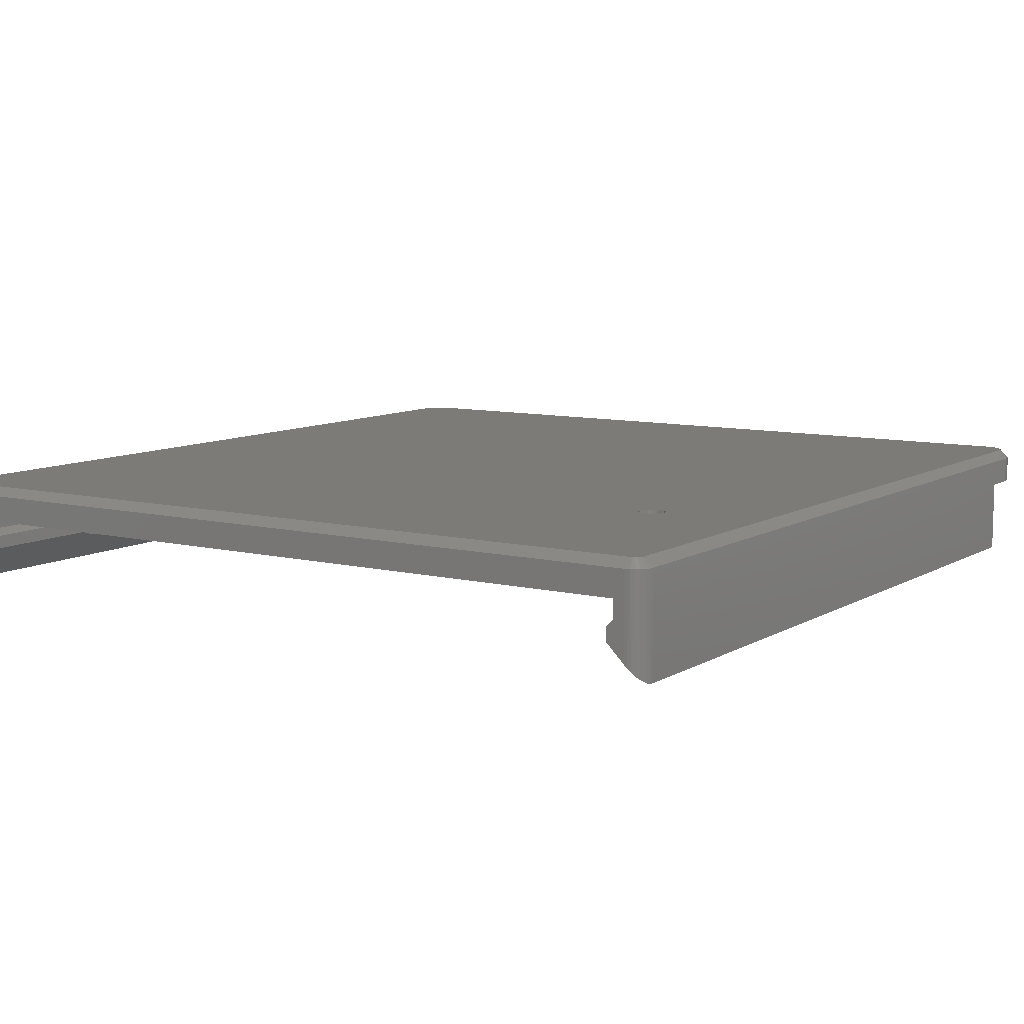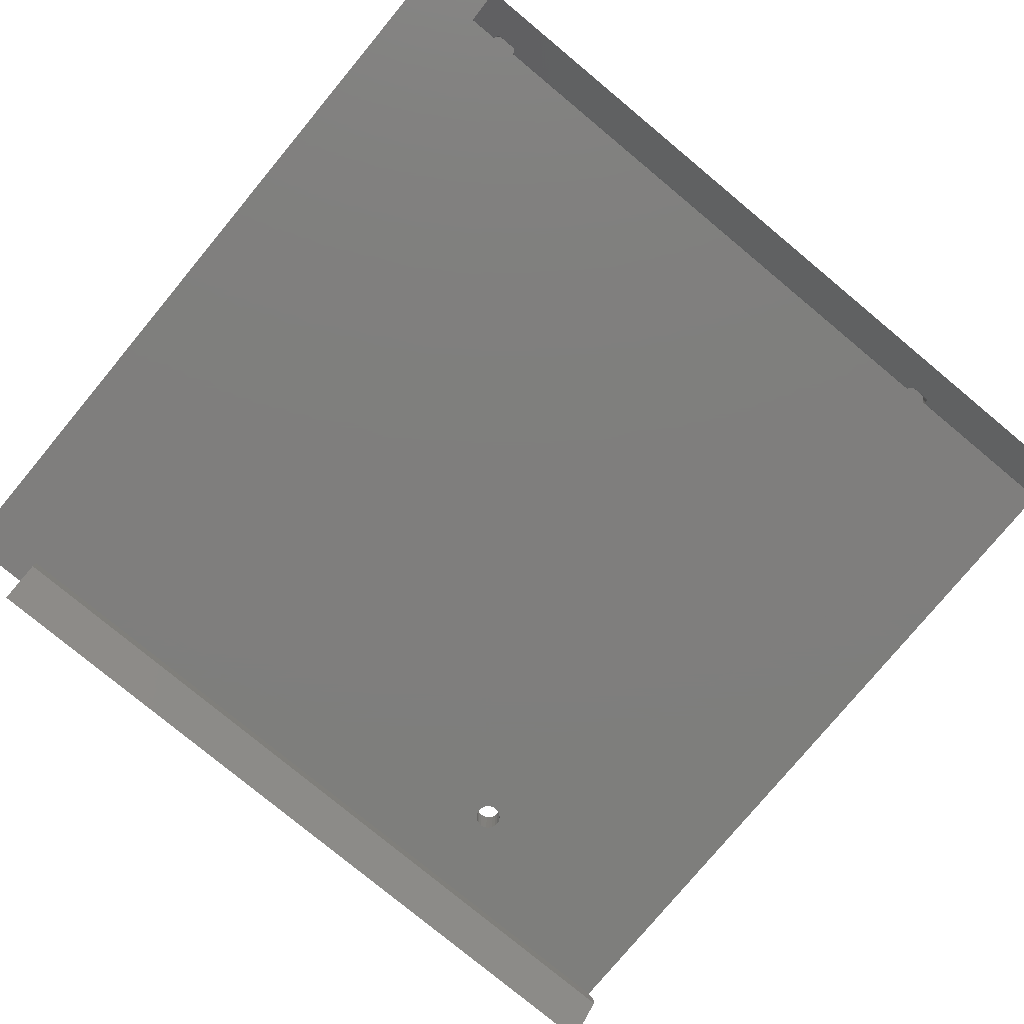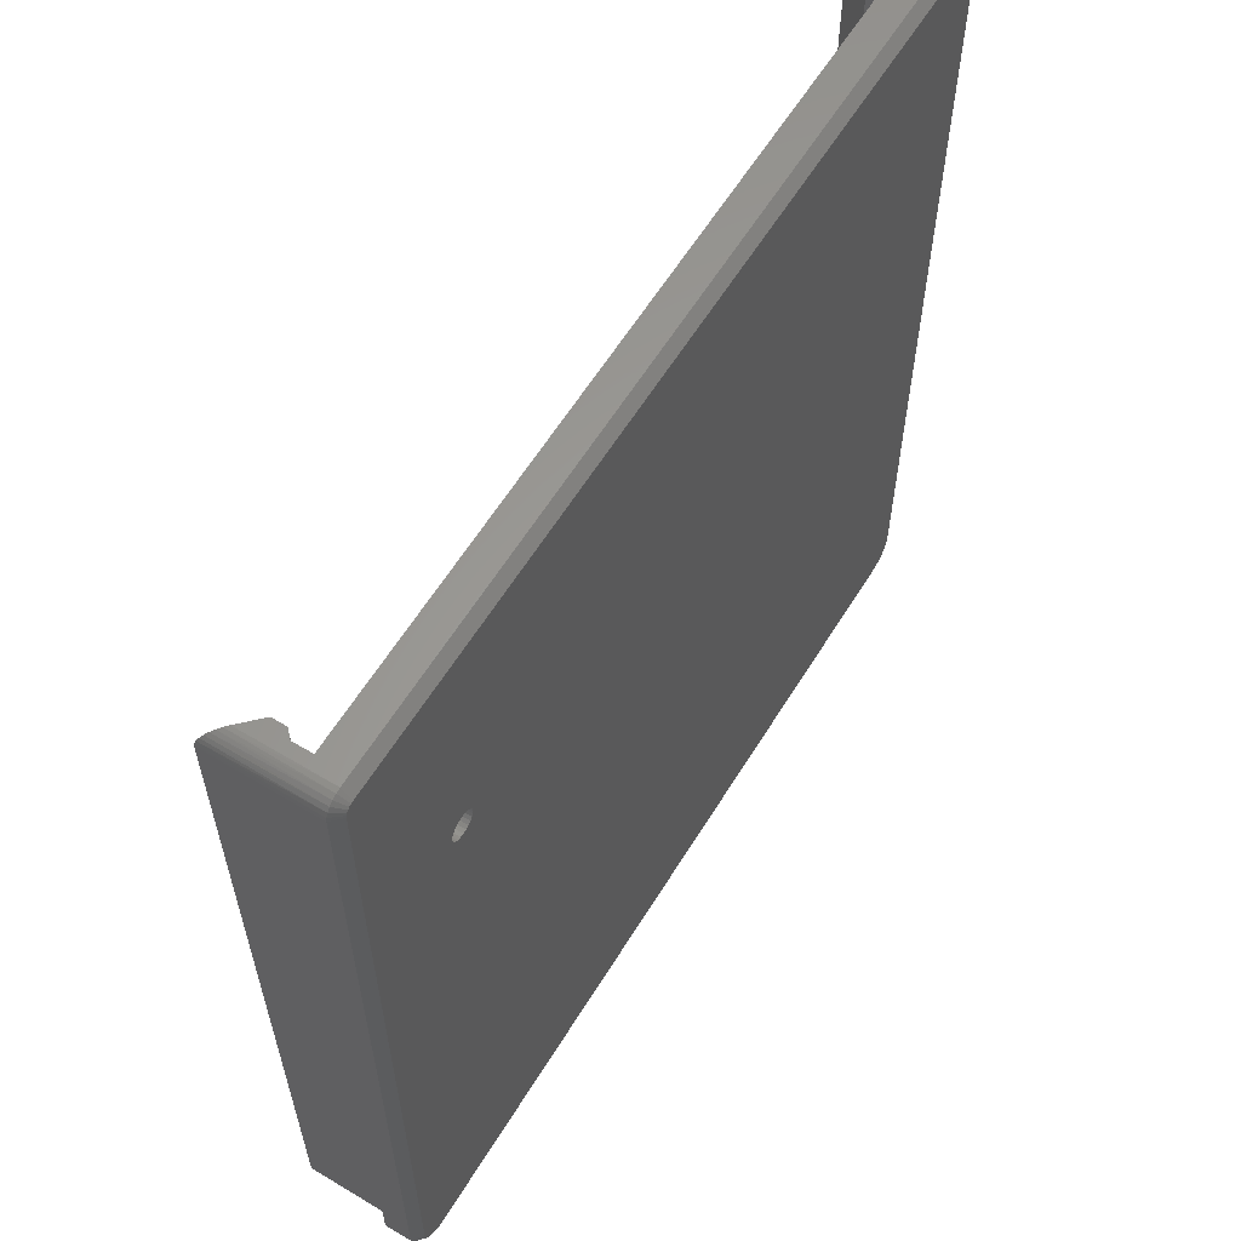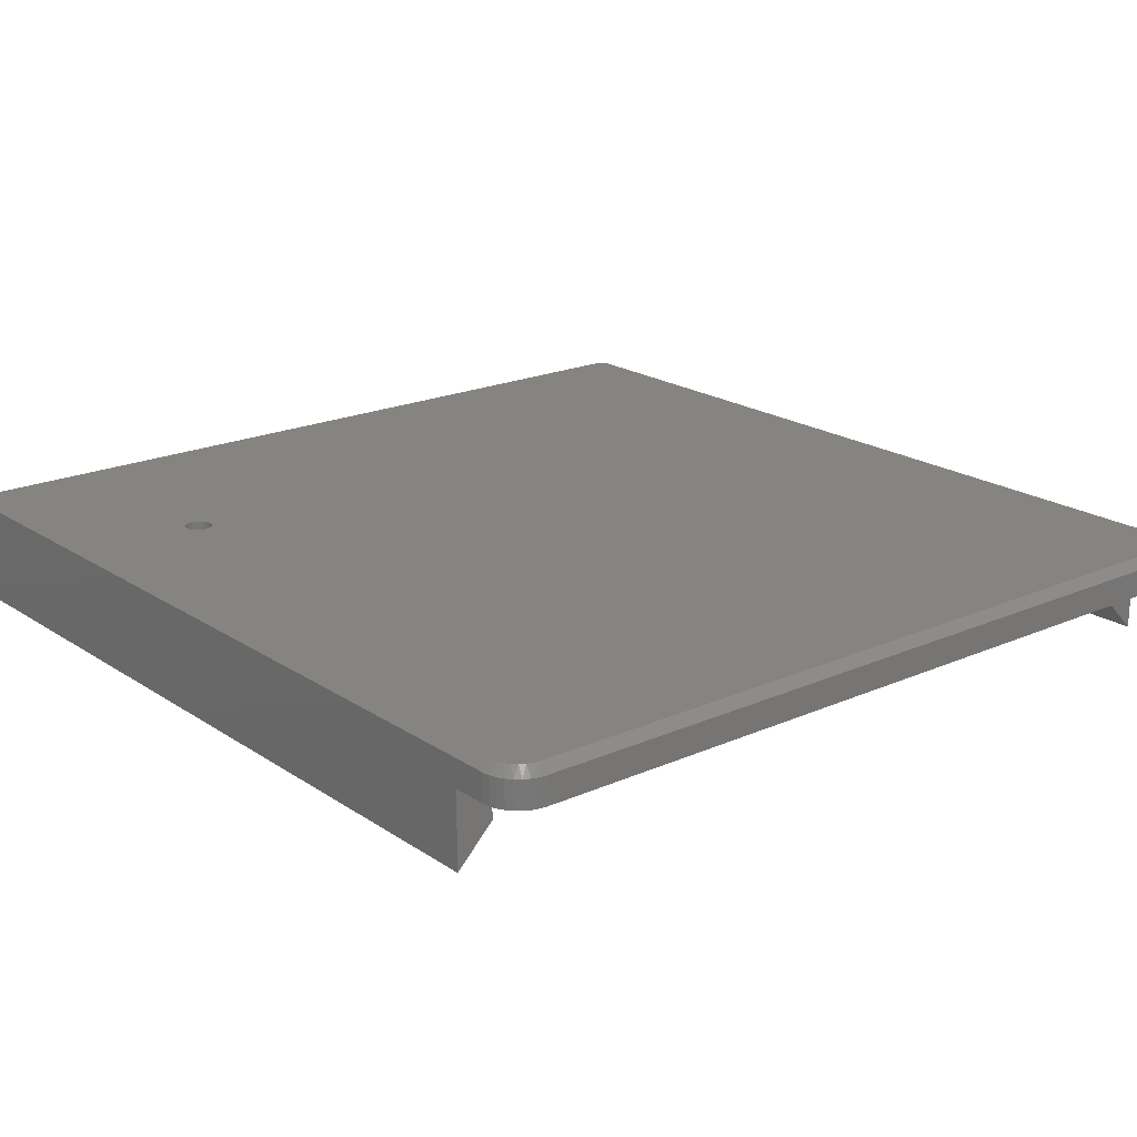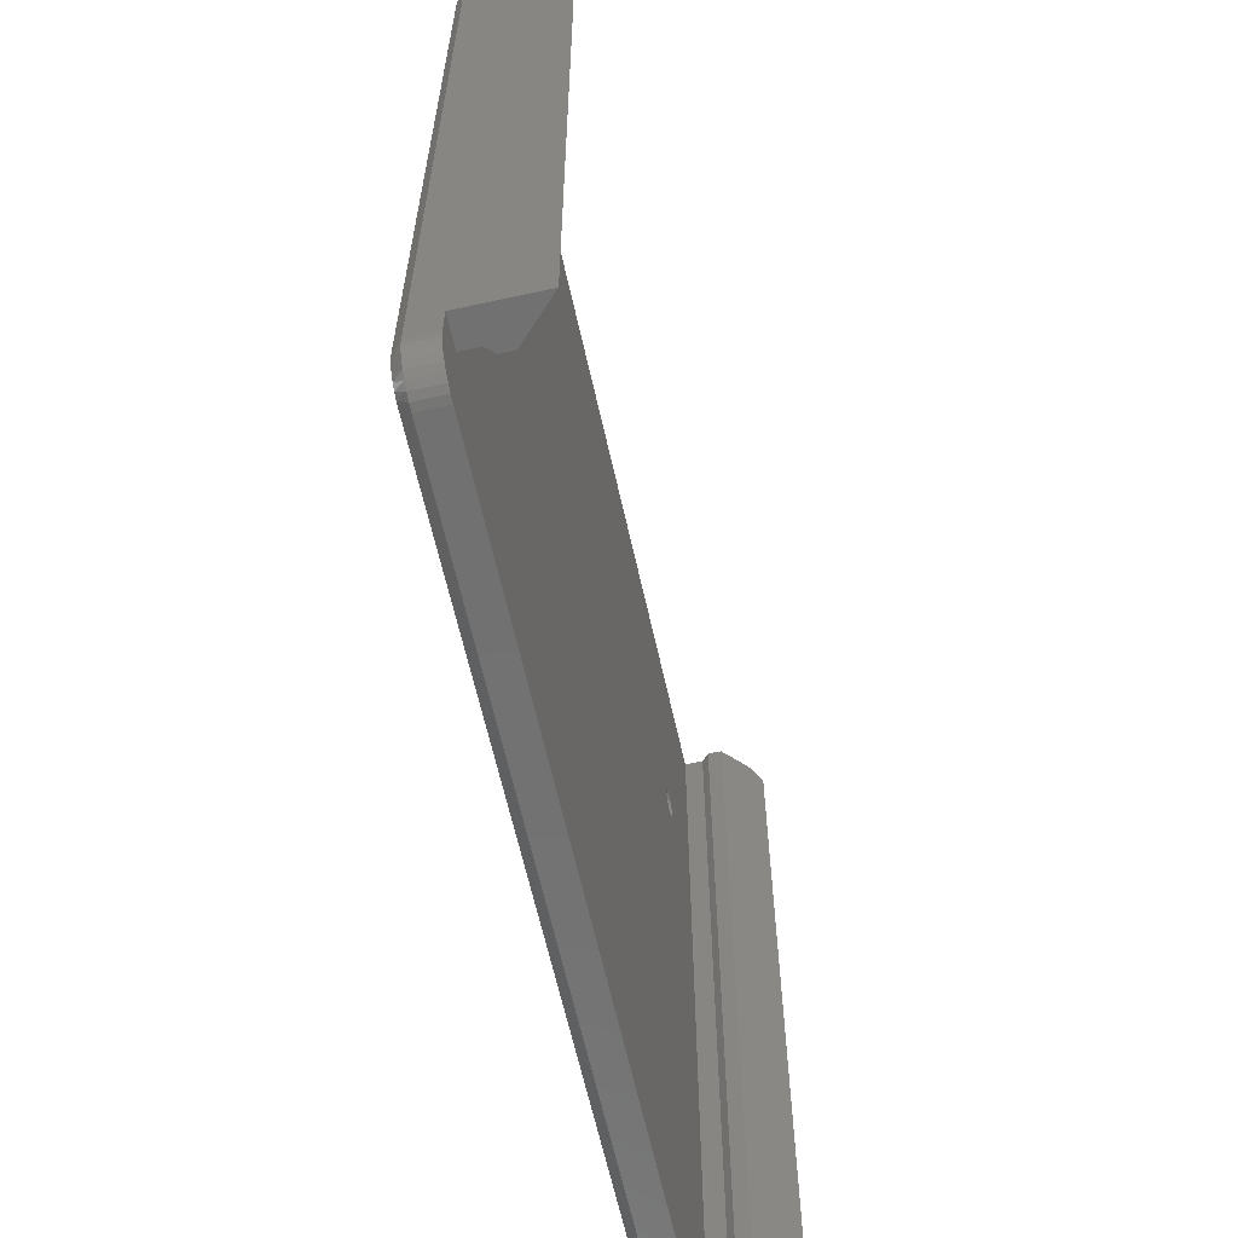
<metadata>
{"format":"stl","ext":"stl","renderer":"f3d","projection":"perspective","resolution":1024,"background":"white","views":[{"elev":9.0,"azim":33.2,"up":"+Y"},{"elev":-78.3,"azim":-129.7,"up":"+Y"},{"elev":60.6,"azim":121.5,"up":"+Z"},{"elev":20.0,"azim":140.6,"up":"+Y"},{"elev":-63.2,"azim":-77.5,"up":"+Z"}]}
</metadata>
<code>
# stl→obj: 248 verts, 496 faces
v -23.3 17.35 24.1
v -23.3 17.35 -23.1
v -23.8 16.85 24.1
v -23.8 16.85 -23.1
v -23.28 17.35 24.23
v -23.77 16.85 24.36
v -23.23 17.35 24.35
v -23.67 16.85 24.6
v -23.15 17.35 24.45
v -23.51 16.85 24.81
v -23.05 17.35 24.53
v -23.3 16.85 24.97
v -22.93 17.35 24.58
v -23.06 16.85 25.07
v -22.8 17.35 24.6
v -22.8 16.85 25.1
v 22.8 17.35 24.6
v 22.8 16.85 25.1
v 22.93 17.35 24.58
v 23.06 16.85 25.07
v 23.05 17.35 24.53
v 23.3 16.85 24.97
v 23.15 17.35 24.45
v 23.51 16.85 24.81
v 23.23 17.35 24.35
v 23.67 16.85 24.6
v 23.28 17.35 24.23
v 23.77 16.85 24.36
v 23.3 17.35 24.1
v 23.8 16.85 24.1
v 23.3 17.35 -23.1
v 23.8 16.85 -23.1
v 21.8 16.85 -25.1
v 21.8 17.35 -24.6
v 22.19 16.85 -25.06
v 22.13 17.35 -24.56
v 22.57 16.85 -24.95
v 22.45 17.35 -24.45
v 22.91 16.85 -24.76
v 22.74 17.35 -24.27
v 23.21 16.85 -24.51
v 22.97 17.35 -24.04
v 23.46 16.85 -24.21
v 23.15 17.35 -23.75
v 23.65 16.85 -23.87
v 23.26 17.35 -23.43
v 23.76 16.85 -23.49
v -21.8 17.35 -24.6
v -21.8 16.85 -25.1
v -23.76 16.85 -23.49
v -23.26 17.35 -23.43
v -23.65 16.85 -23.87
v -23.15 17.35 -23.75
v -23.46 16.85 -24.21
v -22.97 17.35 -24.04
v -23.21 16.85 -24.51
v -22.74 17.35 -24.27
v -22.91 16.85 -24.76
v -22.45 17.35 -24.45
v -22.57 16.85 -24.95
v -22.13 17.35 -24.56
v -22.19 16.85 -25.06
v 23.8 11.2 24.1
v 23.8 11.2 24.2
v 23.78 11.22 24.3
v 23.72 11.28 24.48
v 23.63 11.37 24.66
v 23.51 11.49 24.81
v 23.36 11.64 24.93
v 23.18 11.82 25.02
v 23 12 25.08
v 22.8 12.2 25.1
v 22.2 15.35 25.1
v 22.2 14.35 25.1
v 21.8 13.2 25.1
v 21.8 13.95 25.1
v -22.8 12.2 25.1
v -22.2 14.35 25.1
v -22.2 15.35 25.1
v -21.8 13.2 25.1
v -21.8 13.95 25.1
v -23 12 25.08
v -23.18 11.82 25.02
v -23.36 11.64 24.93
v -23.51 11.49 24.81
v -23.63 11.37 24.66
v -23.72 11.28 24.48
v -23.78 11.22 24.3
v -23.8 11.2 24.2
v -23.8 11.2 24.1
v -23.8 15.35 -21.15
v -23.8 15.35 -23.1
v -23.8 11.2 -21.15
v 17.62 17.35 11.81
v 17.65 17.35 12
v 17.62 17.35 12.19
v 17.55 17.35 12.38
v 17.43 17.35 12.53
v 17.27 17.35 12.65
v 17.09 17.35 12.72
v 16.9 17.35 12.75
v 16.71 17.35 12.72
v 16.52 17.35 12.65
v 16.37 17.35 12.53
v 16.25 17.35 12.38
v 16.18 17.35 12.19
v 16.15 17.35 12
v 16.18 17.35 11.81
v 16.25 17.35 11.62
v 16.37 17.35 11.47
v 16.52 17.35 11.35
v 16.71 17.35 11.28
v 16.9 17.35 11.25
v 17.09 17.35 11.28
v 17.27 17.35 11.35
v 17.43 17.35 11.47
v 17.55 17.35 11.62
v 17.62 15.35 12.19
v 17.65 15.35 12
v 17.62 15.35 11.81
v 17.55 15.35 11.62
v 17.43 15.35 11.47
v 17.27 15.35 11.35
v 17.09 15.35 11.28
v 16.9 15.35 11.25
v 16.71 15.35 11.28
v 16.52 15.35 11.35
v 16.37 15.35 11.47
v 16.25 15.35 11.62
v 16.18 15.35 11.81
v 16.15 15.35 12
v 16.18 15.35 12.19
v 16.25 15.35 12.38
v 16.37 15.35 12.53
v 16.52 15.35 12.65
v 16.71 15.35 12.72
v 16.9 15.35 12.75
v 17.09 15.35 12.72
v 17.27 15.35 12.65
v 17.43 15.35 12.53
v 17.55 15.35 12.38
v -22.1 14.25 -19.18
v -22.1 12.9 -19.18
v -22.1 14.25 -19.2
v -22.1 12.9 -19.2
v -22.09 14.24 -19.23
v -22.09 12.91 -19.23
v -22.08 12.92 -19.29
v -22.08 14.23 -19.29
v -22.05 12.95 -19.34
v -22.05 14.2 -19.34
v -22.01 14.16 -19.39
v -22.01 12.99 -19.39
v -21.97 14.12 -19.42
v -21.97 13.03 -19.42
v -21.91 13.09 -19.45
v -21.91 14.06 -19.45
v -21.86 13.14 -19.47
v -21.86 14.01 -19.47
v -21.8 13.95 -19.48
v -21.8 13.2 -19.48
v -22.1 12.9 -18.32
v -22.1 14.25 -18.32
v -21.8 13.95 -18.02
v -21.8 13.2 -18.02
v -21.86 14.01 -18.03
v -21.86 13.14 -18.03
v -21.91 13.09 -18.05
v -21.91 14.06 -18.05
v -21.97 13.03 -18.08
v -21.97 14.12 -18.08
v -22.01 14.16 -18.11
v -22.01 12.99 -18.11
v -22.05 14.2 -18.16
v -22.05 12.95 -18.16
v -22.08 12.92 -18.21
v -22.08 14.23 -18.21
v -22.09 12.91 -18.27
v -22.09 14.24 -18.27
v -22.1 14.25 -18.3
v -22.1 12.9 -18.3
v -22.1 14.25 14.03
v -22.1 12.9 14.03
v -22.1 14.25 14
v -22.1 12.9 14
v -22.09 14.24 13.97
v -22.09 12.91 13.97
v -22.08 12.92 13.91
v -22.08 14.23 13.91
v -22.05 12.95 13.86
v -22.05 14.2 13.86
v -22.01 14.16 13.81
v -22.01 12.99 13.81
v -21.97 14.12 13.78
v -21.97 13.03 13.78
v -21.91 13.09 13.75
v -21.91 14.06 13.75
v -21.86 13.14 13.73
v -21.86 14.01 13.73
v -21.8 13.95 13.72
v -21.8 13.2 13.72
v -22.1 12.9 14.88
v -22.1 14.25 14.88
v -21.8 13.95 15.18
v -21.8 13.2 15.18
v -21.86 14.01 15.17
v -21.86 13.14 15.17
v -21.91 13.09 15.15
v -21.91 14.06 15.15
v -21.97 13.03 15.12
v -21.97 14.12 15.12
v -22.01 14.16 15.09
v -22.01 12.99 15.09
v -22.05 14.2 15.04
v -22.05 12.95 15.04
v -22.08 12.92 14.99
v -22.08 14.23 14.99
v -22.09 12.91 14.93
v -22.09 14.24 14.93
v -22.1 14.25 14.9
v -22.1 12.9 14.9
v -22.2 14.35 -21.15
v -21.8 13.95 -21.15
v -21.8 13.2 -21.15
v 23.8 11.2 -21.15
v 21.8 13.2 -21.15
v 22.2 15.35 -21.15
v 22.2 14.35 -21.15
v 21.8 13.95 -21.15
v 23.8 15.35 -21.15
v -22.2 15.35 -21.15
v -21.8 15.35 -25.1
v 21.8 15.35 -25.1
v 22.19 15.35 -25.06
v 22.57 15.35 -24.95
v 22.91 15.35 -24.76
v 23.21 15.35 -24.51
v 23.46 15.35 -24.21
v 23.65 15.35 -23.87
v 23.76 15.35 -23.49
v 23.8 15.35 -23.1
v -23.76 15.35 -23.49
v -23.65 15.35 -23.87
v -23.46 15.35 -24.21
v -23.21 15.35 -24.51
v -22.91 15.35 -24.76
v -22.57 15.35 -24.95
v -22.19 15.35 -25.06
f 1 2 3
f 3 2 4
f 1 3 5
f 5 3 6
f 5 6 7
f 7 6 8
f 7 8 9
f 9 8 10
f 9 10 11
f 11 10 12
f 11 12 13
f 13 12 14
f 13 14 15
f 15 14 16
f 17 15 18
f 18 15 16
f 17 18 19
f 19 18 20
f 19 20 21
f 21 20 22
f 21 22 23
f 23 22 24
f 23 24 25
f 25 24 26
f 25 26 27
f 27 26 28
f 27 28 29
f 29 28 30
f 31 29 32
f 32 29 30
f 33 34 35
f 35 34 36
f 35 36 37
f 37 36 38
f 37 38 39
f 39 38 40
f 39 40 41
f 41 40 42
f 41 42 43
f 43 42 44
f 43 44 45
f 45 44 46
f 45 46 47
f 47 46 31
f 47 31 32
f 48 34 49
f 49 34 33
f 4 2 50
f 50 2 51
f 50 51 52
f 52 51 53
f 52 53 54
f 54 53 55
f 54 55 56
f 56 55 57
f 56 57 58
f 58 57 59
f 58 59 60
f 60 59 61
f 60 61 62
f 62 61 48
f 62 48 49
f 63 30 64
f 64 30 28
f 64 28 65
f 65 28 66
f 66 28 26
f 66 26 67
f 67 26 24
f 67 24 68
f 68 24 69
f 69 24 22
f 69 22 70
f 70 22 20
f 70 20 71
f 71 20 18
f 71 18 72
f 16 73 18
f 18 73 74
f 18 74 72
f 72 74 75
f 75 74 76
f 77 78 16
f 16 78 79
f 16 79 73
f 77 80 78
f 78 80 81
f 77 16 82
f 82 16 14
f 82 14 83
f 83 14 12
f 83 12 84
f 84 12 10
f 84 10 85
f 85 10 86
f 86 10 8
f 86 8 87
f 87 8 6
f 87 6 88
f 88 6 89
f 89 6 3
f 89 3 90
f 90 3 91
f 91 3 4
f 91 4 92
f 91 93 90
f 94 95 29
f 29 95 96
f 29 96 97
f 97 98 29
f 29 98 99
f 29 99 100
f 29 100 17
f 17 100 101
f 17 101 102
f 102 103 17
f 17 103 104
f 17 104 15
f 15 104 105
f 15 105 106
f 106 107 15
f 15 107 108
f 15 108 1
f 1 108 2
f 2 108 109
f 2 109 48
f 48 109 110
f 48 110 34
f 34 110 111
f 34 111 31
f 31 111 112
f 31 112 113
f 113 114 31
f 31 114 115
f 31 115 116
f 116 117 31
f 31 117 94
f 31 94 29
f 5 7 1
f 1 7 9
f 1 9 11
f 11 13 1
f 1 13 15
f 17 19 29
f 29 19 21
f 29 21 23
f 23 25 29
f 29 25 27
f 46 44 31
f 31 44 42
f 31 42 40
f 40 38 31
f 31 38 36
f 31 36 34
f 48 61 2
f 2 61 59
f 2 59 57
f 57 55 2
f 2 55 53
f 2 53 51
f 118 96 119
f 119 96 95
f 119 95 120
f 120 95 94
f 120 94 121
f 121 94 117
f 121 117 122
f 122 117 116
f 122 116 123
f 123 116 115
f 123 115 124
f 124 115 114
f 124 114 125
f 125 114 113
f 125 113 126
f 126 113 112
f 126 112 127
f 127 112 111
f 127 111 128
f 128 111 110
f 128 110 129
f 129 110 109
f 129 109 130
f 130 109 108
f 130 108 131
f 131 108 107
f 131 107 132
f 132 107 106
f 132 106 133
f 133 106 105
f 133 105 134
f 134 105 104
f 134 104 135
f 135 104 103
f 135 103 136
f 136 103 102
f 136 102 137
f 137 102 101
f 137 101 138
f 138 101 100
f 138 100 139
f 139 100 99
f 139 99 140
f 140 99 98
f 140 98 141
f 141 98 97
f 141 97 118
f 118 97 96
f 142 143 144
f 144 143 145
f 144 145 146
f 146 145 147
f 146 147 148
f 146 148 149
f 149 148 150
f 149 150 151
f 151 150 152
f 152 150 153
f 152 153 154
f 154 153 155
f 154 155 156
f 154 156 157
f 157 156 158
f 157 158 159
f 159 158 160
f 160 158 161
f 162 143 163
f 163 143 142
f 164 165 166
f 166 165 167
f 166 167 168
f 166 168 169
f 169 168 170
f 169 170 171
f 171 170 172
f 172 170 173
f 172 173 174
f 174 173 175
f 174 175 176
f 174 176 177
f 177 176 178
f 177 178 179
f 179 178 180
f 180 178 181
f 180 181 163
f 163 181 162
f 182 183 184
f 184 183 185
f 184 185 186
f 186 185 187
f 186 187 188
f 186 188 189
f 189 188 190
f 189 190 191
f 191 190 192
f 192 190 193
f 192 193 194
f 194 193 195
f 194 195 196
f 194 196 197
f 197 196 198
f 197 198 199
f 199 198 200
f 200 198 201
f 202 183 203
f 203 183 182
f 204 205 206
f 206 205 207
f 206 207 208
f 206 208 209
f 209 208 210
f 209 210 211
f 211 210 212
f 212 210 213
f 212 213 214
f 214 213 215
f 214 215 216
f 214 216 217
f 217 216 218
f 217 218 219
f 219 218 220
f 220 218 221
f 220 221 203
f 203 221 202
f 200 164 199
f 199 164 166
f 199 166 197
f 197 166 169
f 197 169 194
f 194 169 171
f 194 171 192
f 192 171 172
f 192 172 191
f 191 172 174
f 191 174 189
f 189 174 177
f 189 177 186
f 186 177 179
f 186 179 184
f 184 179 180
f 184 180 182
f 182 180 163
f 182 163 222
f 222 163 142
f 222 142 144
f 144 146 222
f 222 146 149
f 222 149 151
f 151 152 222
f 222 152 223
f 223 152 154
f 223 154 157
f 157 159 223
f 223 159 160
f 222 78 182
f 182 78 203
f 203 78 220
f 220 78 219
f 219 78 217
f 217 78 214
f 214 78 212
f 212 78 81
f 212 81 211
f 211 81 209
f 209 81 206
f 206 81 204
f 205 204 80
f 80 204 81
f 160 161 223
f 223 161 224
f 165 164 201
f 201 164 200
f 64 65 63
f 63 65 66
f 63 66 67
f 63 67 225
f 225 67 68
f 225 68 69
f 69 70 225
f 225 70 71
f 225 71 72
f 75 226 72
f 72 226 225
f 181 185 162
f 162 185 183
f 162 183 93
f 93 183 82
f 93 82 83
f 185 181 187
f 187 181 178
f 187 178 176
f 187 176 188
f 188 176 175
f 188 175 190
f 190 175 173
f 190 173 193
f 193 173 170
f 193 170 195
f 195 170 168
f 195 168 196
f 196 168 167
f 196 167 198
f 198 167 165
f 198 165 201
f 82 183 77
f 77 183 202
f 77 202 221
f 77 221 80
f 80 221 218
f 80 218 216
f 216 215 80
f 80 215 213
f 80 213 210
f 210 208 80
f 80 208 207
f 80 207 205
f 83 84 93
f 93 84 85
f 93 85 86
f 93 86 90
f 90 86 87
f 90 87 88
f 88 89 90
f 224 147 93
f 93 147 145
f 93 145 143
f 161 158 224
f 224 158 156
f 224 156 155
f 155 153 224
f 224 153 150
f 224 150 148
f 148 147 224
f 143 162 93
f 227 228 73
f 73 228 74
f 228 229 74
f 74 229 76
f 229 226 76
f 76 226 75
f 229 228 226
f 226 228 225
f 225 228 230
f 230 228 227
f 222 231 78
f 78 231 79
f 231 222 91
f 91 222 93
f 93 222 224
f 224 222 223
f 49 33 232
f 232 33 233
f 233 33 234
f 234 33 35
f 234 35 235
f 235 35 37
f 235 37 236
f 236 37 39
f 236 39 237
f 237 39 41
f 237 41 238
f 238 41 43
f 238 43 239
f 239 43 45
f 239 45 240
f 240 45 47
f 240 47 241
f 241 47 32
f 241 32 230
f 230 32 30
f 230 30 63
f 63 225 230
f 92 4 242
f 242 4 50
f 242 50 243
f 243 50 52
f 243 52 244
f 244 52 54
f 244 54 245
f 245 54 56
f 245 56 246
f 246 56 58
f 246 58 247
f 247 58 60
f 247 60 248
f 248 60 62
f 248 62 232
f 232 62 49
f 118 119 73
f 73 119 120
f 73 120 227
f 227 120 121
f 227 121 122
f 122 123 227
f 227 123 124
f 227 124 125
f 125 126 227
f 227 126 127
f 227 127 128
f 227 128 231
f 231 128 129
f 231 129 130
f 231 130 79
f 79 130 131
f 79 131 132
f 132 133 79
f 79 133 134
f 79 134 73
f 73 134 135
f 73 135 136
f 136 137 73
f 73 137 138
f 73 138 139
f 139 140 73
f 73 140 141
f 73 141 118
f 91 92 231
f 231 92 242
f 231 242 243
f 243 244 231
f 231 244 245
f 231 245 246
f 246 247 231
f 231 247 248
f 231 248 232
f 232 233 231
f 231 233 227
f 233 234 227
f 227 234 235
f 227 235 236
f 236 237 227
f 227 237 238
f 227 238 239
f 239 240 227
f 227 240 241
f 227 241 230

</code>
